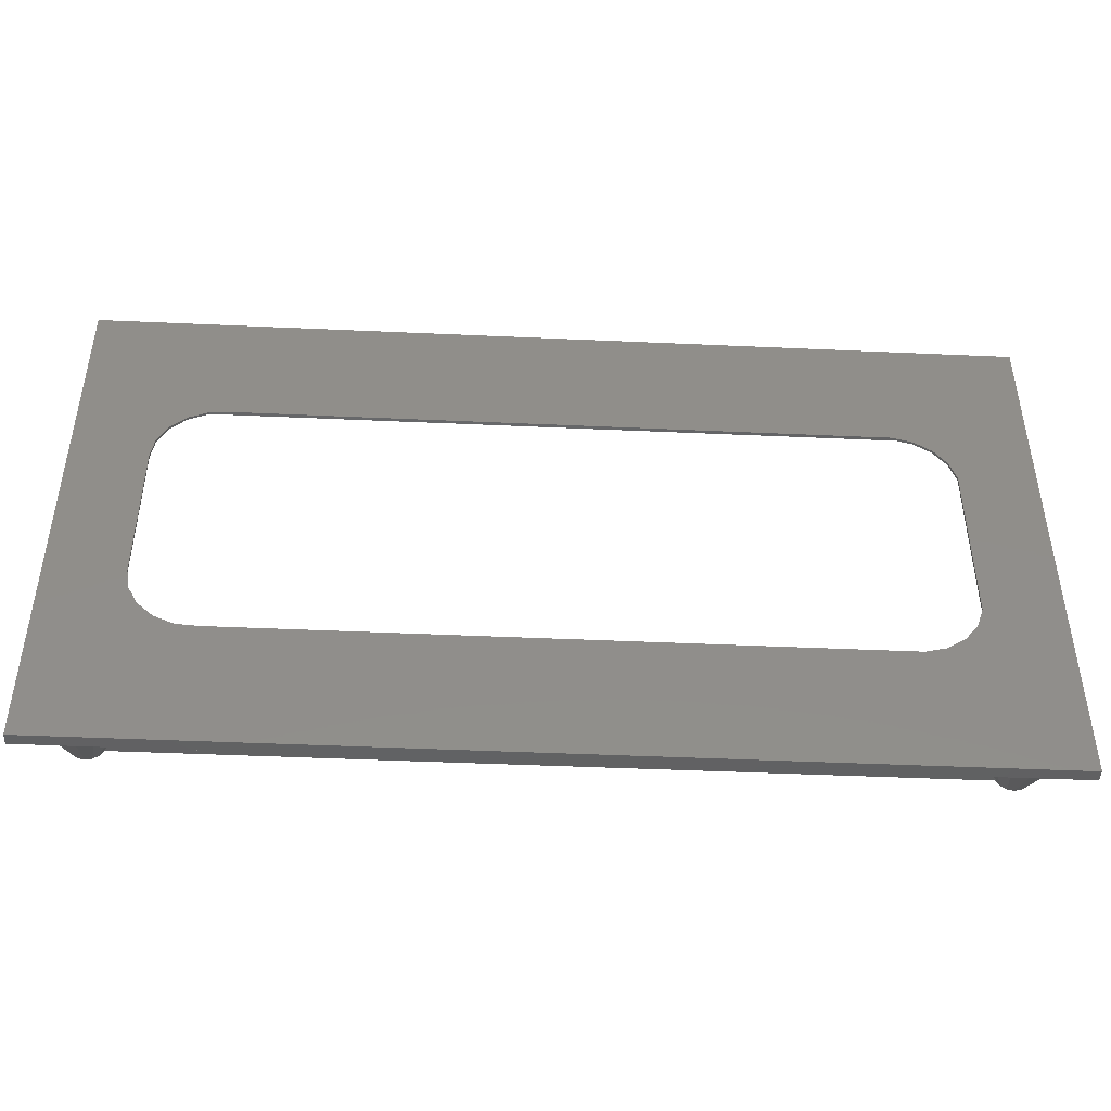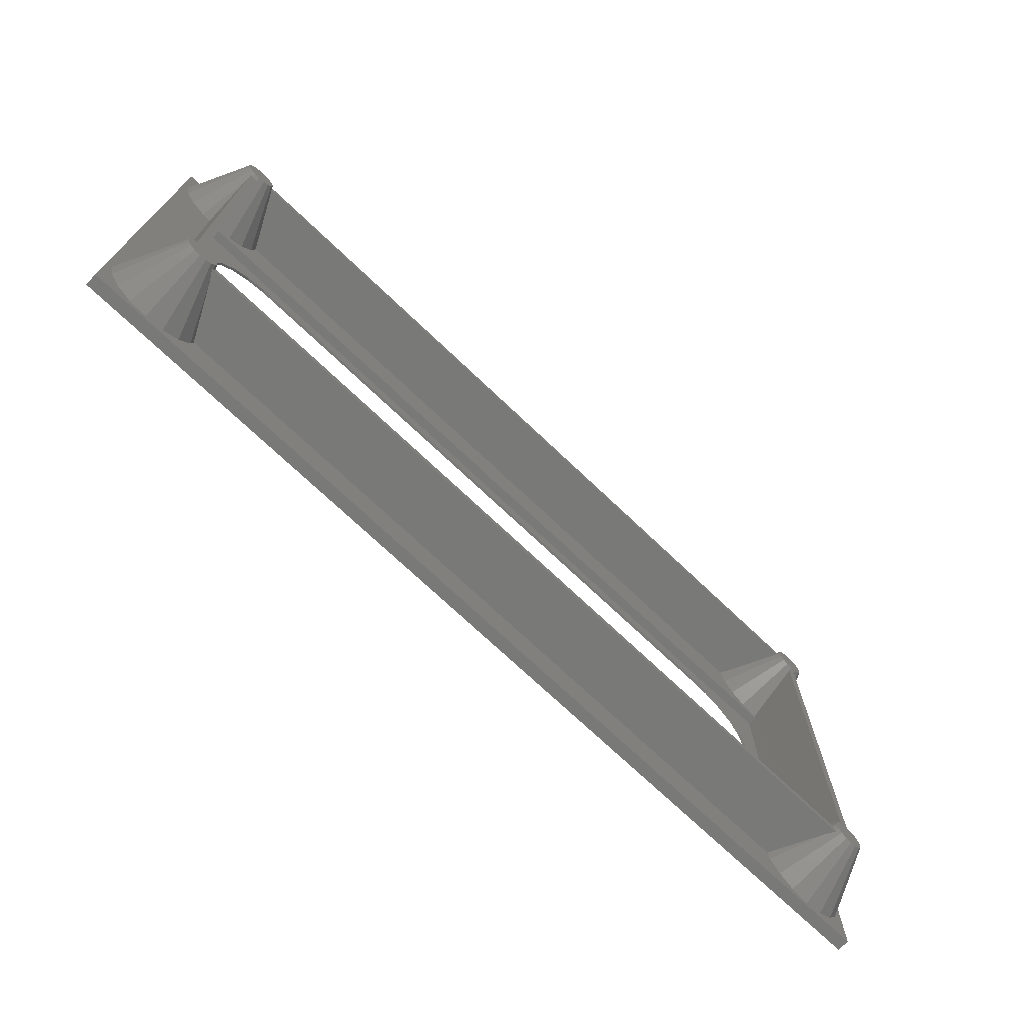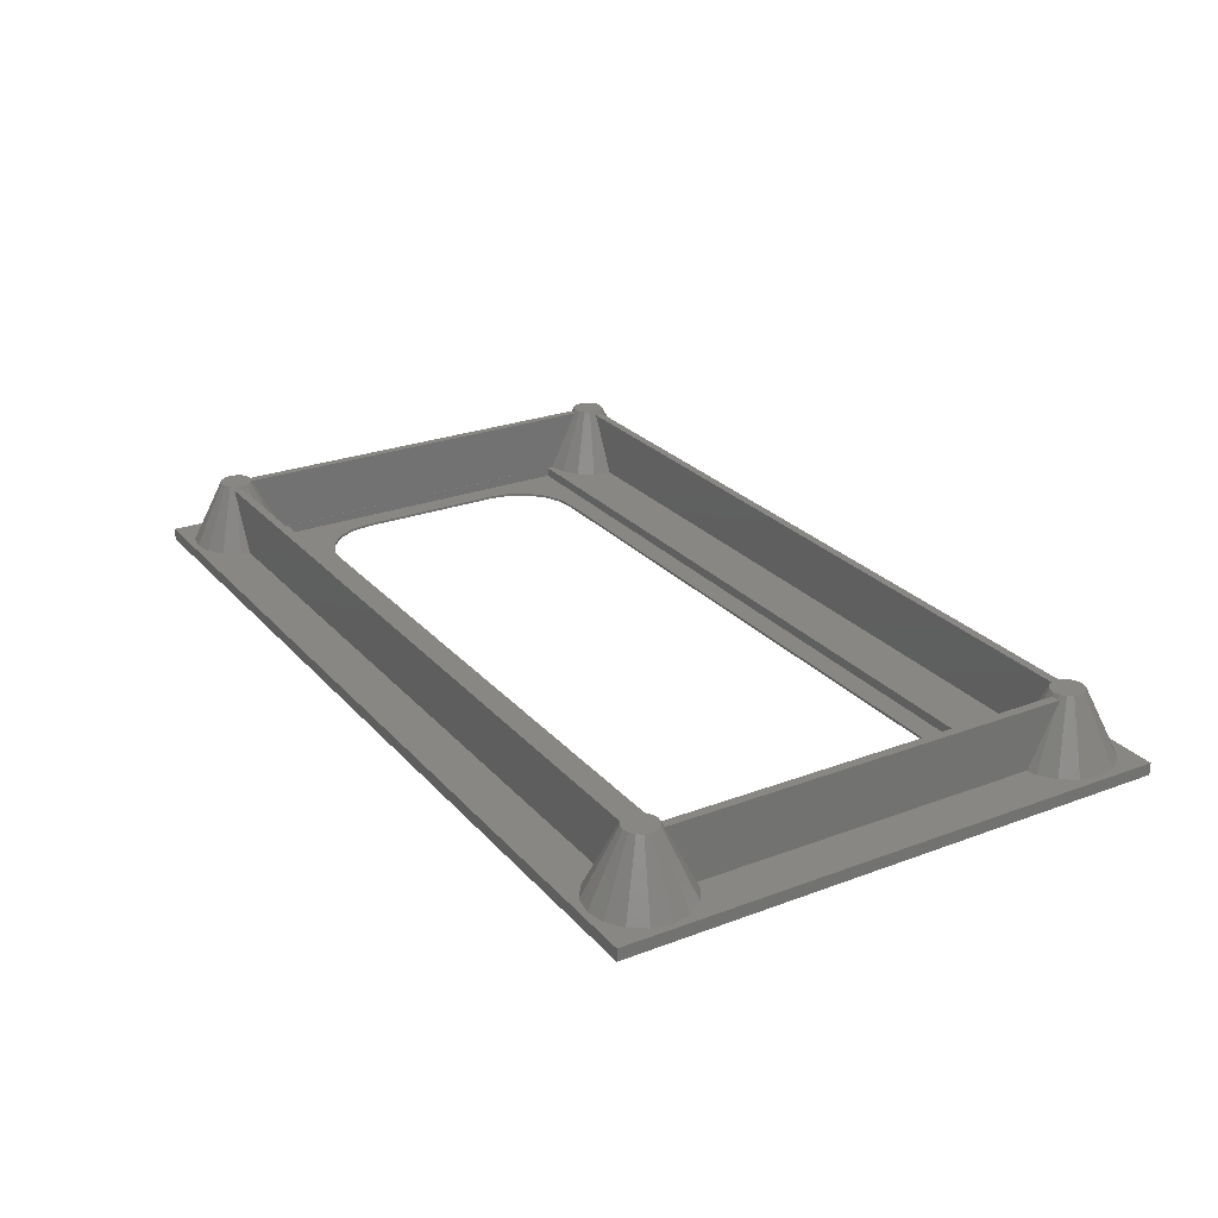
<metadata>
{"format":"stl","ext":"stl","renderer":"f3d","projection":"perspective","resolution":1024,"background":"white","views":[{"elev":-44.8,"azim":177.0,"up":"+Y"},{"elev":-72.0,"azim":-43.6,"up":"+Y"},{"elev":25.6,"azim":-121.1,"up":"+Z"}]}
</metadata>
<code>
# stl→obj: 332 verts, 664 faces
v 0 0 0
v 0 50 1.1
v 0 50 0
v 0 0 1.1
v 84.13 43.39 1.1
v 84.45 5 1.1
v 84.45 45 1.1
v 84.13 6.613 1.1
v 84.11 43.3 1.1
v 84.11 6.703 1.1
v 83.2 41.93 1.1
v 83.2 8.07 1.1
v 83.15 41.85 1.1
v 83.15 8.147 1.1
v 83.07 41.8 1.1
v 83.07 8.198 1.1
v 81.7 40.89 1.1
v 81.7 9.111 1.1
v 81.61 40.87 1.1
v 81.61 9.129 1.1
v 80.81 40.71 1.1
v 80.81 9.289 1.1
v 85 50 1.1
v 85 0 1.1
v 84.13 46.61 1.1
v 84.11 46.7 1.1
v 83.2 48.07 1.1
v 83.15 48.15 1.1
v 83.07 48.2 1.1
v 81.7 49.11 1.1
v 81.61 49.13 1.1
v 80 49.45 1.1
v 8.07 48.2 1.1
v 76.93 48.2 1.1
v 78.3 49.11 1.1
v 8.198 48.07 1.1
v 76.8 48.07 1.1
v 76.85 48.15 1.1
v 9.129 46.61 1.1
v 75.87 46.61 1.1
v 75.89 46.7 1.1
v 9.289 45.81 1.1
v 75.71 45.81 1.1
v 9.111 46.7 1.1
v 6.703 49.11 1.1
v 78.39 49.13 1.1
v 5 49.45 1.1
v 8.147 48.15 1.1
v 6.613 49.13 1.1
v 1.802 48.07 1.1
v 1.853 48.15 1.1
v 0.8708 46.61 1.1
v 0.8887 46.7 1.1
v 0.55 45 1.1
v 0.545 5 1.1
v 1.93 48.2 1.1
v 3.297 49.11 1.1
v 3.387 49.13 1.1
v 84.13 3.387 1.1
v 84.11 3.297 1.1
v 83.2 1.93 1.1
v 83.15 1.853 1.1
v 83.07 1.802 1.1
v 81.7 0.8887 1.1
v 81.61 0.8708 1.1
v 80 0.55 1.1
v 8.074 1.799 1.1
v 76.93 1.802 1.1
v 76.85 1.853 1.1
v 9.116 3.295 1.1
v 76.8 1.93 1.1
v 75.89 3.297 1.1
v 9.294 4.19 1.1
v 75.87 3.387 1.1
v 75.71 4.19 1.1
v 9.134 3.385 1.1
v 8.201 1.926 1.1
v 8.15 1.85 1.1
v 78.3 0.8887 1.1
v 6.705 0.8841 1.1
v 78.39 0.8708 1.1
v 6.615 0.8663 1.1
v 5 0.545 1.1
v 1.926 1.799 1.1
v 1.85 1.85 1.1
v 1.799 1.926 1.1
v 0.8841 3.295 1.1
v 3.385 0.8663 1.1
v 3.295 0.8841 1.1
v 0.8663 3.385 1.1
v 3.387 40.87 1.1
v 4.19 9.294 1.1
v 4.19 40.71 1.1
v 3.385 9.134 1.1
v 3.297 40.89 1.1
v 3.295 9.116 1.1
v 1.93 41.8 1.1
v 1.926 8.201 1.1
v 1.853 41.85 1.1
v 1.85 8.15 1.1
v 1.802 41.93 1.1
v 1.799 8.074 1.1
v 0.8887 43.3 1.1
v 0.8841 6.705 1.1
v 0.8708 43.39 1.1
v 0.8663 6.615 1.1
v 75.55 45.02 1.1
v 9.45 45 1.1
v 75.55 45 1.1
v 9.446 45.02 1.1
v 78.39 40.87 1.1
v 80 40 1.1
v 80 40.55 1.1
v 78.3 40.89 1.1
v 8.07 41.8 1.1
v 76.93 41.8 1.1
v 76.85 41.85 1.1
v 9.111 43.3 1.1
v 76.8 41.93 1.1
v 75.89 43.3 1.1
v 75.87 43.39 1.1
v 9.129 43.39 1.1
v 8.198 41.93 1.1
v 8.147 41.85 1.1
v 6.703 40.89 1.1
v 5 40 1.1
v 6.613 40.87 1.1
v 5 40.55 1.1
v 4.99 40.55 1.1
v 5 10 1.1
v 4.99 9.453 1.1
v 5 9.455 1.1
v 80.02 40.55 1.1
v 80.02 9.446 1.1
v 80 10 1.1
v 80 9.45 1.1
v 78.39 9.129 1.1
v 78.3 9.111 1.1
v 8.074 8.201 1.1
v 76.93 8.198 1.1
v 8.201 8.074 1.1
v 76.8 8.07 1.1
v 76.85 8.147 1.1
v 9.134 6.615 1.1
v 75.87 6.613 1.1
v 75.89 6.703 1.1
v 9.455 5 1.1
v 75.55 5 1.1
v 9.116 6.705 1.1
v 6.705 9.116 1.1
v 8.15 8.15 1.1
v 6.615 9.134 1.1
v 75.55 4.99 1.1
v 9.453 4.99 1.1
v 85 50 0
v 85 0 0
v 78 18 0
v 77.67 16.05 0
v 76.73 14.31 0
v 75.28 12.98 0
v 73.47 12.18 0
v 71.5 12.02 0
v 7.082 17.01 0
v 7.082 32.99 0
v 7.723 15.14 0
v 8.936 13.59 0
v 10.59 12.51 0
v 12.5 12.02 0
v 78 32 0
v 77.67 33.95 0
v 76.73 35.69 0
v 75.28 37.02 0
v 73.47 37.82 0
v 71.5 37.98 0
v 12.5 37.98 0
v 10.59 37.49 0
v 8.936 36.41 0
v 7.723 34.86 0
v 5 40 0.23
v 5 10 0.23
v 80 10 0.23
v 80 40 0.23
v 78 32 0.23
v 77.67 33.95 0.23
v 76.73 35.69 0.23
v 75.28 37.02 0.23
v 73.47 37.82 0.23
v 71.5 37.98 0.23
v 7.082 32.99 0.23
v 7.082 17.01 0.23
v 7.723 34.86 0.23
v 8.936 36.41 0.23
v 10.59 37.49 0.23
v 12.5 37.98 0.23
v 78 18 0.23
v 77.67 16.05 0.23
v 76.73 14.31 0.23
v 75.28 12.98 0.23
v 73.47 12.18 0.23
v 71.5 12.02 0.23
v 12.5 12.02 0.23
v 10.59 12.51 0.23
v 8.936 13.59 0.23
v 7.723 15.14 0.23
v 4.19 6.956 5.777
v 4.19 43.44 6.442
v 4.19 43.04 5.767
v 4.19 7.821 4.047
v 4.19 42.18 4.037
v 4.19 6.557 6.452
v 4.19 43.57 6.65
v 4.19 6.44 6.65
v 4.904 43.34 6.65
v 4.99 6.678 6.65
v 4.99 43.33 6.65
v 4.902 6.66 6.65
v 4.359 43.45 6.65
v 4.357 6.552 6.65
v 4.278 43.51 6.65
v 4.274 6.496 6.65
v 78.33 4.99 6.65
v 78.45 4.359 6.65
v 78.34 4.904 6.65
v 6.678 4.99 6.65
v 6.66 4.902 6.65
v 6.552 4.357 6.65
v 78.51 4.278 6.65
v 78.57 4.19 6.65
v 6.496 4.274 6.65
v 6.44 4.19 6.65
v 78.45 45.64 6.65
v 78.33 45.02 6.65
v 78.34 45.1 6.65
v 6.671 45.02 6.65
v 6.548 45.64 6.65
v 78.51 45.72 6.65
v 78.57 45.81 6.65
v 6.656 45.1 6.65
v 6.493 45.72 6.65
v 6.435 45.81 6.65
v 80.72 43.51 6.65
v 80.81 6.435 6.65
v 80.81 43.57 6.65
v 80.72 6.493 6.65
v 80.64 43.45 6.65
v 80.64 6.548 6.65
v 80.1 43.34 6.65
v 80.1 6.656 6.65
v 80.02 43.33 6.65
v 80.02 6.671 6.65
v 80.81 6.557 6.442
v 80.81 43.44 6.442
v 80.81 7.821 4.037
v 80.81 42.18 4.037
v 80.81 43.04 5.767
v 80.81 6.956 5.767
v 6.557 4.19 6.452
v 78.44 4.19 6.442
v 6.956 4.19 5.777
v 78.04 4.19 5.767
v 7.821 4.19 4.047
v 77.18 4.19 4.037
v 78.44 45.81 6.442
v 6.557 45.81 6.442
v 78.04 45.81 5.767
v 6.956 45.81 5.767
v 77.18 45.81 4.037
v 7.821 45.81 4.037
v 6.5 5 7.01
v 6.386 5.574 7.01
v 5 6.5 7.01
v 6.061 3.939 7.01
v 5.574 3.614 7.01
v 3.614 5.574 7.01
v 5.574 6.386 7.01
v 6.061 6.061 7.01
v 3.5 5 7.01
v 4.426 6.386 7.01
v 3.939 6.061 7.01
v 3.614 4.426 7.01
v 6.386 4.426 7.01
v 5 3.5 7.01
v 4.426 3.614 7.01
v 3.939 3.939 7.01
v 6.5 45 7
v 6.386 45.57 7
v 5 46.5 7
v 6.061 43.94 7
v 5.574 43.61 7
v 3.614 45.57 7
v 5.574 46.39 7
v 6.061 46.06 7
v 3.5 45 7
v 4.426 46.39 7
v 3.939 46.06 7
v 3.614 44.43 7
v 6.386 44.43 7
v 5 43.5 7
v 4.426 43.61 7
v 3.939 43.94 7
v 81.5 5 7
v 81.39 5.574 7
v 80 6.5 7
v 81.06 3.939 7
v 80.57 3.614 7
v 78.61 5.574 7
v 80.57 6.386 7
v 81.06 6.061 7
v 78.5 5 7
v 79.43 6.386 7
v 78.94 6.061 7
v 78.61 4.426 7
v 81.39 4.426 7
v 80 3.5 7
v 79.43 3.614 7
v 78.94 3.939 7
v 81.5 45 7
v 81.39 45.57 7
v 80 46.5 7
v 80.57 43.61 7
v 81.06 43.94 7
v 78.61 45.57 7
v 80.57 46.39 7
v 81.06 46.06 7
v 78.5 45 7
v 79.43 46.39 7
v 78.94 46.06 7
v 78.61 44.43 7
v 81.39 44.43 7
v 80 43.5 7
v 79.43 43.61 7
v 78.94 43.94 7
f 1 2 3
f 2 1 4
f 5 6 7
f 5 8 6
f 9 8 5
f 9 10 8
f 11 10 9
f 11 12 10
f 13 12 11
f 13 14 12
f 15 14 13
f 15 16 14
f 17 16 15
f 17 18 16
f 19 18 17
f 19 20 18
f 21 20 19
f 20 21 22
f 23 7 24
f 23 25 7
f 23 26 25
f 23 27 26
f 23 28 27
f 23 29 28
f 23 30 29
f 23 31 30
f 23 32 31
f 33 34 35
f 36 37 38
f 39 40 41
f 40 42 43
f 37 44 41
f 34 33 38
f 45 35 46
f 45 46 32
f 47 32 23
f 40 39 42
f 41 44 39
f 37 36 44
f 38 48 36
f 38 33 48
f 35 45 33
f 32 49 45
f 32 47 49
f 2 50 51
f 2 52 53
f 54 2 55
f 52 2 54
f 50 2 53
f 56 2 51
f 57 2 56
f 58 2 57
f 47 2 58
f 2 47 23
f 6 24 7
f 59 24 6
f 60 24 59
f 61 24 60
f 62 24 61
f 63 24 62
f 64 24 63
f 65 24 64
f 66 24 65
f 67 68 69
f 70 71 72
f 73 74 75
f 76 74 73
f 74 76 72
f 70 72 76
f 77 71 70
f 71 77 69
f 78 69 77
f 67 69 78
f 68 67 79
f 80 79 67
f 79 80 81
f 81 80 66
f 82 66 80
f 83 66 82
f 66 83 24
f 4 84 85
f 4 86 87
f 83 4 24
f 88 4 83
f 89 4 88
f 84 4 89
f 86 4 85
f 90 4 87
f 55 4 90
f 4 55 2
f 91 92 93
f 91 94 92
f 95 94 91
f 95 96 94
f 97 96 95
f 97 98 96
f 99 98 97
f 99 100 98
f 101 100 99
f 101 102 100
f 103 102 101
f 103 104 102
f 105 104 103
f 105 106 104
f 54 106 105
f 106 54 55
f 107 108 109
f 108 107 110
f 111 112 113
f 114 112 111
f 115 116 117
f 118 119 120
f 108 121 109
f 122 121 108
f 121 122 120
f 118 120 122
f 123 119 118
f 119 123 117
f 124 117 123
f 115 117 124
f 116 115 114
f 125 114 115
f 114 125 112
f 126 125 127
f 126 127 128
f 125 126 112
f 129 126 128
f 126 129 130
f 131 130 129
f 130 131 132
f 112 133 113
f 133 112 134
f 135 134 112
f 135 136 134
f 135 137 136
f 135 138 137
f 139 140 138
f 141 142 143
f 144 145 146
f 145 147 148
f 142 149 146
f 140 139 143
f 150 138 135
f 145 144 147
f 146 149 144
f 142 141 149
f 143 151 141
f 143 139 151
f 138 150 139
f 130 150 135
f 150 130 152
f 152 130 132
f 147 153 148
f 153 147 154
f 24 155 23
f 155 24 156
f 156 157 155
f 156 158 157
f 156 159 158
f 156 160 159
f 156 161 160
f 156 162 161
f 1 162 156
f 163 1 164
f 165 1 163
f 166 1 165
f 167 1 166
f 168 1 167
f 162 1 168
f 169 155 157
f 170 155 169
f 171 155 170
f 172 155 171
f 173 155 172
f 174 155 173
f 3 174 175
f 174 3 155
f 176 3 175
f 177 3 176
f 178 3 177
f 164 3 178
f 3 164 1
f 1 24 4
f 24 1 156
f 155 2 23
f 2 155 3
f 130 179 126
f 179 130 180
f 181 112 182
f 112 181 135
f 179 112 126
f 112 179 182
f 182 183 181
f 182 184 183
f 182 185 184
f 182 186 185
f 182 187 186
f 182 188 187
f 179 188 182
f 189 179 190
f 191 179 189
f 192 179 191
f 193 179 192
f 194 179 193
f 188 179 194
f 195 181 183
f 196 181 195
f 197 181 196
f 198 181 197
f 199 181 198
f 200 181 199
f 180 200 201
f 200 180 181
f 202 180 201
f 203 180 202
f 204 180 203
f 190 180 204
f 180 190 179
f 181 130 135
f 130 181 180
f 190 164 189
f 164 190 163
f 204 163 190
f 163 204 165
f 161 200 199
f 200 161 162
f 173 186 187
f 186 173 172
f 157 183 169
f 183 157 195
f 189 178 191
f 178 189 164
f 177 193 192
f 193 177 176
f 162 201 200
f 201 162 168
f 159 198 197
f 198 159 160
f 169 184 170
f 184 169 183
f 175 188 194
f 188 175 174
f 174 187 188
f 187 174 173
f 176 194 193
f 194 176 175
f 203 165 204
f 165 203 166
f 172 185 186
f 185 172 171
f 170 185 171
f 185 170 184
f 158 195 157
f 195 158 196
f 191 177 192
f 177 191 178
f 168 202 201
f 202 168 167
f 167 203 202
f 203 167 166
f 160 199 198
f 199 160 161
f 159 196 158
f 196 159 197
f 205 206 207
f 208 209 93
f 208 93 92
f 209 208 207
f 205 207 208
f 210 206 205
f 206 210 211
f 211 210 212
f 213 214 215
f 213 216 214
f 217 216 213
f 217 218 216
f 219 218 217
f 219 220 218
f 211 220 219
f 220 211 212
f 221 222 223
f 224 222 221
f 225 222 224
f 226 222 225
f 222 226 227
f 227 226 228
f 229 228 226
f 228 229 230
f 231 232 233
f 231 234 232
f 235 231 236
f 235 236 237
f 231 238 234
f 231 235 238
f 237 239 235
f 239 237 240
f 241 242 243
f 241 244 242
f 245 244 241
f 245 246 244
f 247 246 245
f 247 248 246
f 249 248 247
f 248 249 250
f 251 252 243
f 253 254 255
f 254 253 21
f 252 256 255
f 21 253 22
f 255 256 253
f 252 251 256
f 251 243 242
f 257 228 230
f 257 258 228
f 259 258 257
f 259 260 258
f 261 260 259
f 261 262 260
f 73 262 261
f 262 73 75
f 263 240 237
f 263 264 240
f 265 264 263
f 265 266 264
f 267 266 265
f 267 268 266
f 43 268 267
f 268 43 42
f 215 131 129
f 131 215 214
f 134 249 133
f 249 134 250
f 153 224 221
f 224 153 154
f 110 232 234
f 232 110 107
f 144 269 147
f 141 270 149
f 132 214 271
f 214 132 131
f 271 214 216
f 92 94 208
f 67 272 273
f 272 67 78
f 102 104 274
f 150 275 139
f 139 276 151
f 276 139 275
f 269 224 147
f 224 269 225
f 147 224 154
f 73 261 76
f 106 274 104
f 274 106 277
f 218 220 278
f 98 205 96
f 205 98 210
f 102 279 100
f 279 102 274
f 90 280 277
f 280 90 87
f 270 281 269
f 276 281 270
f 276 272 281
f 275 272 276
f 275 273 272
f 271 273 275
f 271 282 273
f 278 282 271
f 278 283 282
f 279 283 278
f 279 284 283
f 274 284 279
f 274 280 284
f 280 274 277
f 82 273 282
f 273 82 80
f 283 84 89
f 67 273 80
f 132 271 152
f 152 275 150
f 275 152 271
f 212 278 220
f 278 212 279
f 210 279 212
f 100 210 98
f 210 100 279
f 84 284 85
f 284 84 283
f 106 55 277
f 277 55 90
f 88 283 89
f 283 88 282
f 281 230 229
f 272 230 281
f 272 257 230
f 78 257 272
f 257 78 77
f 276 141 151
f 141 276 270
f 216 278 271
f 278 216 218
f 96 208 94
f 208 96 205
f 86 284 280
f 284 86 85
f 280 87 86
f 282 88 83
f 282 83 82
f 226 281 229
f 77 259 257
f 259 77 70
f 281 225 269
f 225 281 226
f 70 261 259
f 261 70 76
f 270 144 149
f 144 270 269
f 285 234 238
f 108 234 285
f 234 108 110
f 39 268 42
f 239 286 235
f 266 36 264
f 36 266 44
f 47 58 287
f 115 288 289
f 288 115 124
f 50 53 290
f 45 291 33
f 33 292 48
f 292 33 291
f 108 285 122
f 52 290 53
f 290 52 293
f 57 56 294
f 50 295 51
f 295 50 290
f 105 296 293
f 296 105 103
f 286 297 285
f 292 297 286
f 292 288 297
f 291 288 292
f 291 289 288
f 287 289 291
f 287 298 289
f 294 298 287
f 294 299 298
f 295 299 294
f 295 300 299
f 290 300 295
f 290 296 300
f 296 290 293
f 127 289 298
f 289 127 125
f 299 219 217
f 97 207 206
f 207 97 95
f 115 289 125
f 47 287 49
f 49 291 45
f 291 49 287
f 56 295 294
f 295 56 51
f 300 211 299
f 300 206 211
f 99 206 300
f 206 99 97
f 299 211 219
f 52 54 293
f 293 54 105
f 213 299 217
f 299 213 298
f 95 209 207
f 209 95 91
f 288 123 297
f 123 288 124
f 286 240 292
f 240 286 239
f 264 48 292
f 264 292 240
f 48 264 36
f 58 294 287
f 294 58 57
f 101 300 296
f 300 101 99
f 296 103 101
f 215 298 213
f 128 215 129
f 215 128 298
f 209 91 93
f 298 128 127
f 118 297 123
f 297 122 285
f 122 297 118
f 286 238 235
f 238 286 285
f 268 44 266
f 44 268 39
f 8 301 6
f 12 302 10
f 136 137 303
f 63 304 305
f 304 63 62
f 142 146 306
f 246 307 244
f 16 256 251
f 256 16 18
f 308 242 307
f 308 251 242
f 14 251 308
f 251 14 16
f 307 242 244
f 6 301 59
f 145 306 146
f 306 145 309
f 138 140 310
f 142 311 143
f 311 142 306
f 223 312 309
f 312 223 222
f 72 262 74
f 262 72 260
f 302 313 301
f 308 313 302
f 308 304 313
f 307 304 308
f 307 305 304
f 303 305 307
f 303 314 305
f 310 314 303
f 310 315 314
f 311 315 310
f 311 316 315
f 306 316 311
f 306 312 316
f 312 306 309
f 65 305 314
f 305 65 64
f 315 68 79
f 63 305 64
f 250 303 248
f 136 250 134
f 250 136 303
f 22 253 20
f 248 307 246
f 307 248 303
f 18 253 256
f 253 18 20
f 140 311 310
f 311 140 143
f 68 316 69
f 316 68 315
f 145 148 309
f 221 148 153
f 148 221 309
f 309 221 223
f 262 75 74
f 81 315 79
f 315 81 314
f 304 61 313
f 61 304 62
f 308 12 14
f 12 308 302
f 137 310 303
f 310 137 138
f 258 316 228
f 69 258 71
f 258 69 316
f 228 312 227
f 312 228 316
f 312 222 227
f 71 260 72
f 260 71 258
f 314 81 66
f 314 66 65
f 60 313 61
f 313 59 301
f 59 313 60
f 302 8 10
f 8 302 301
f 25 317 7
f 27 318 26
f 32 46 319
f 243 320 241
f 320 243 321
f 252 321 243
f 13 252 15
f 252 13 321
f 236 231 322
f 265 37 41
f 37 265 263
f 30 323 29
f 29 324 28
f 324 29 323
f 7 317 5
f 233 322 231
f 322 233 325
f 267 41 40
f 41 267 265
f 35 34 326
f 263 38 37
f 38 263 327
f 237 327 263
f 322 237 236
f 237 322 327
f 121 328 325
f 328 121 120
f 318 329 317
f 324 329 318
f 324 321 329
f 323 321 324
f 323 320 321
f 319 320 323
f 319 330 320
f 326 330 319
f 326 331 330
f 327 331 326
f 327 332 331
f 322 332 327
f 322 328 332
f 328 322 325
f 247 320 330
f 320 247 245
f 17 254 19
f 254 17 255
f 331 116 114
f 241 320 245
f 15 255 17
f 255 15 252
f 32 319 31
f 31 323 30
f 323 31 319
f 34 327 326
f 327 34 38
f 116 332 117
f 332 116 331
f 107 109 232
f 232 325 233
f 325 232 109
f 40 43 267
f 325 109 121
f 111 331 114
f 331 111 330
f 321 11 329
f 11 321 13
f 324 27 28
f 27 324 318
f 46 326 319
f 326 46 35
f 119 332 328
f 332 119 117
f 328 120 119
f 330 111 113
f 113 249 330
f 249 113 133
f 330 249 247
f 254 21 19
f 9 329 11
f 329 5 317
f 5 329 9
f 318 25 26
f 25 318 317

</code>
